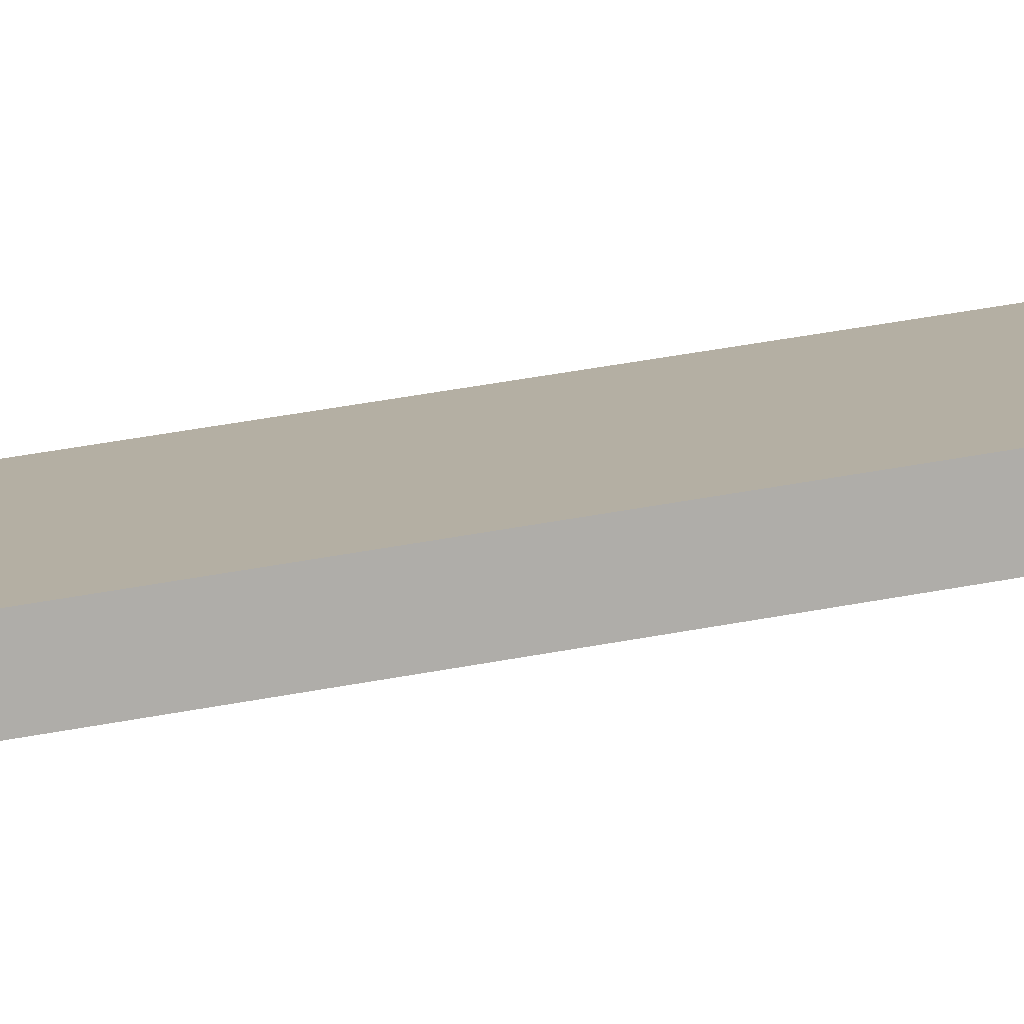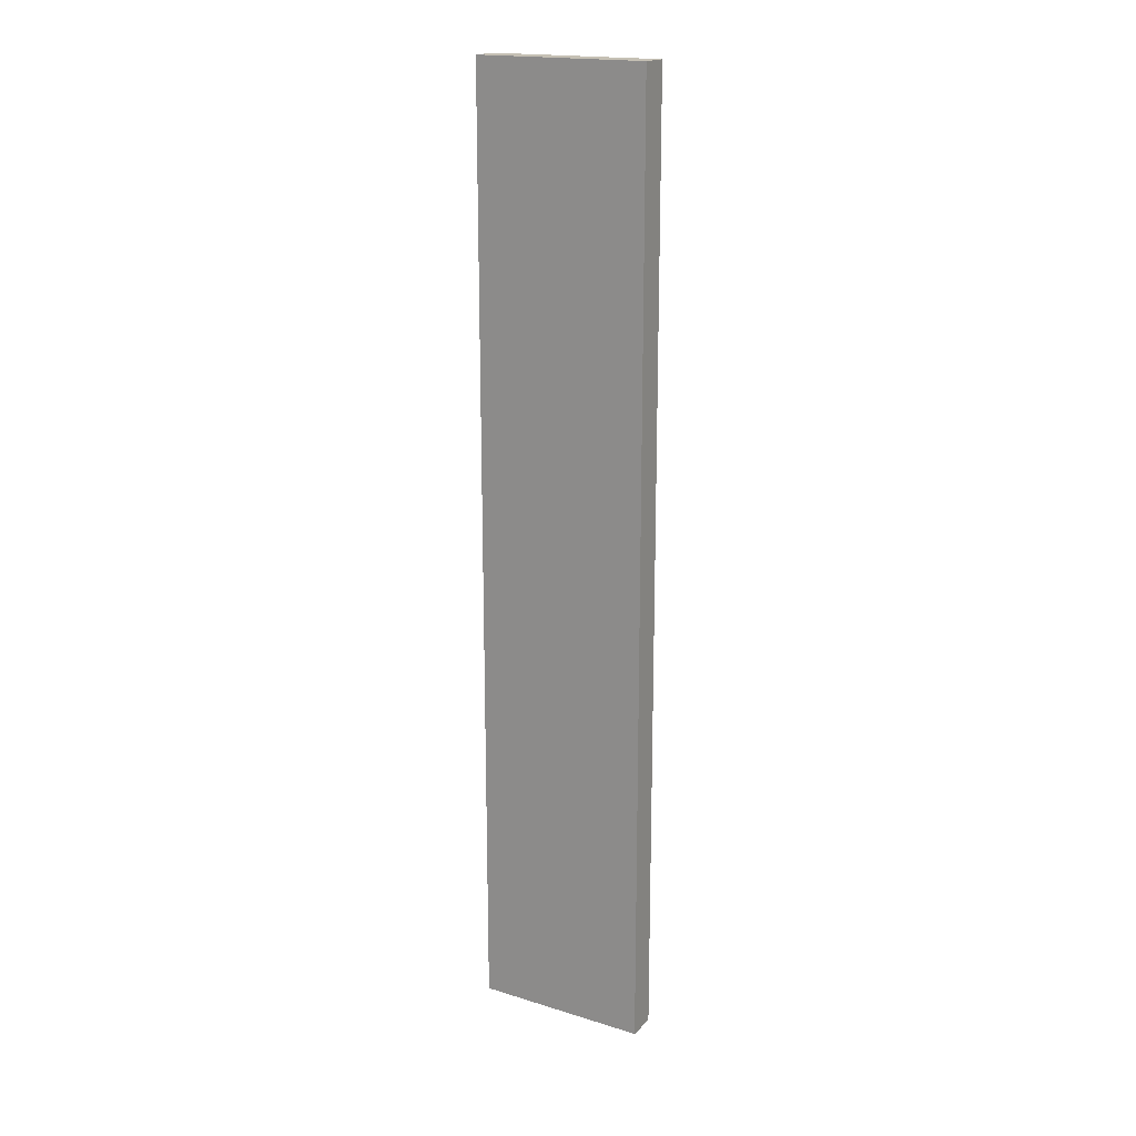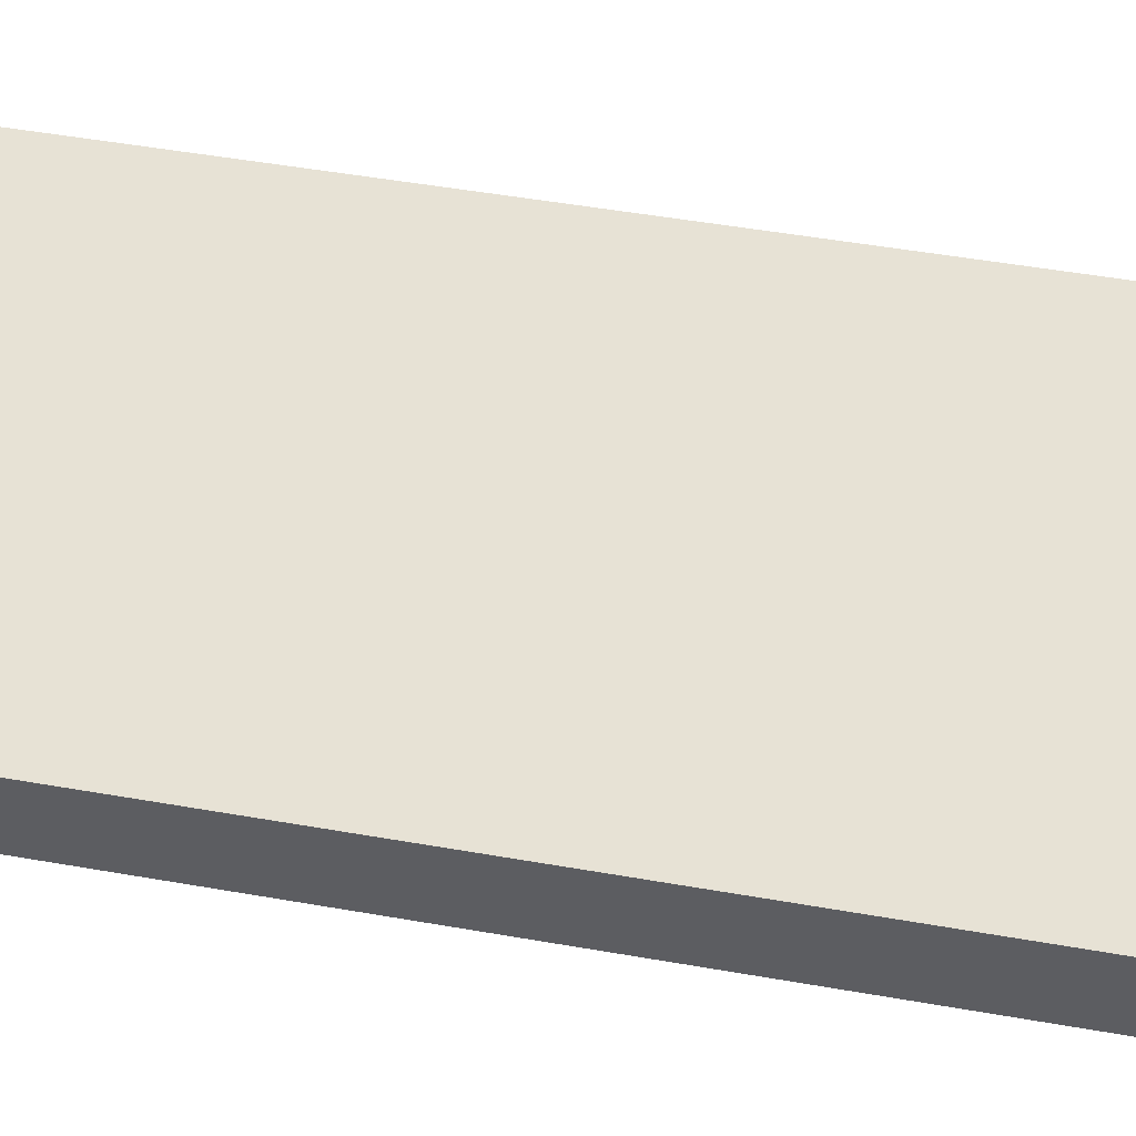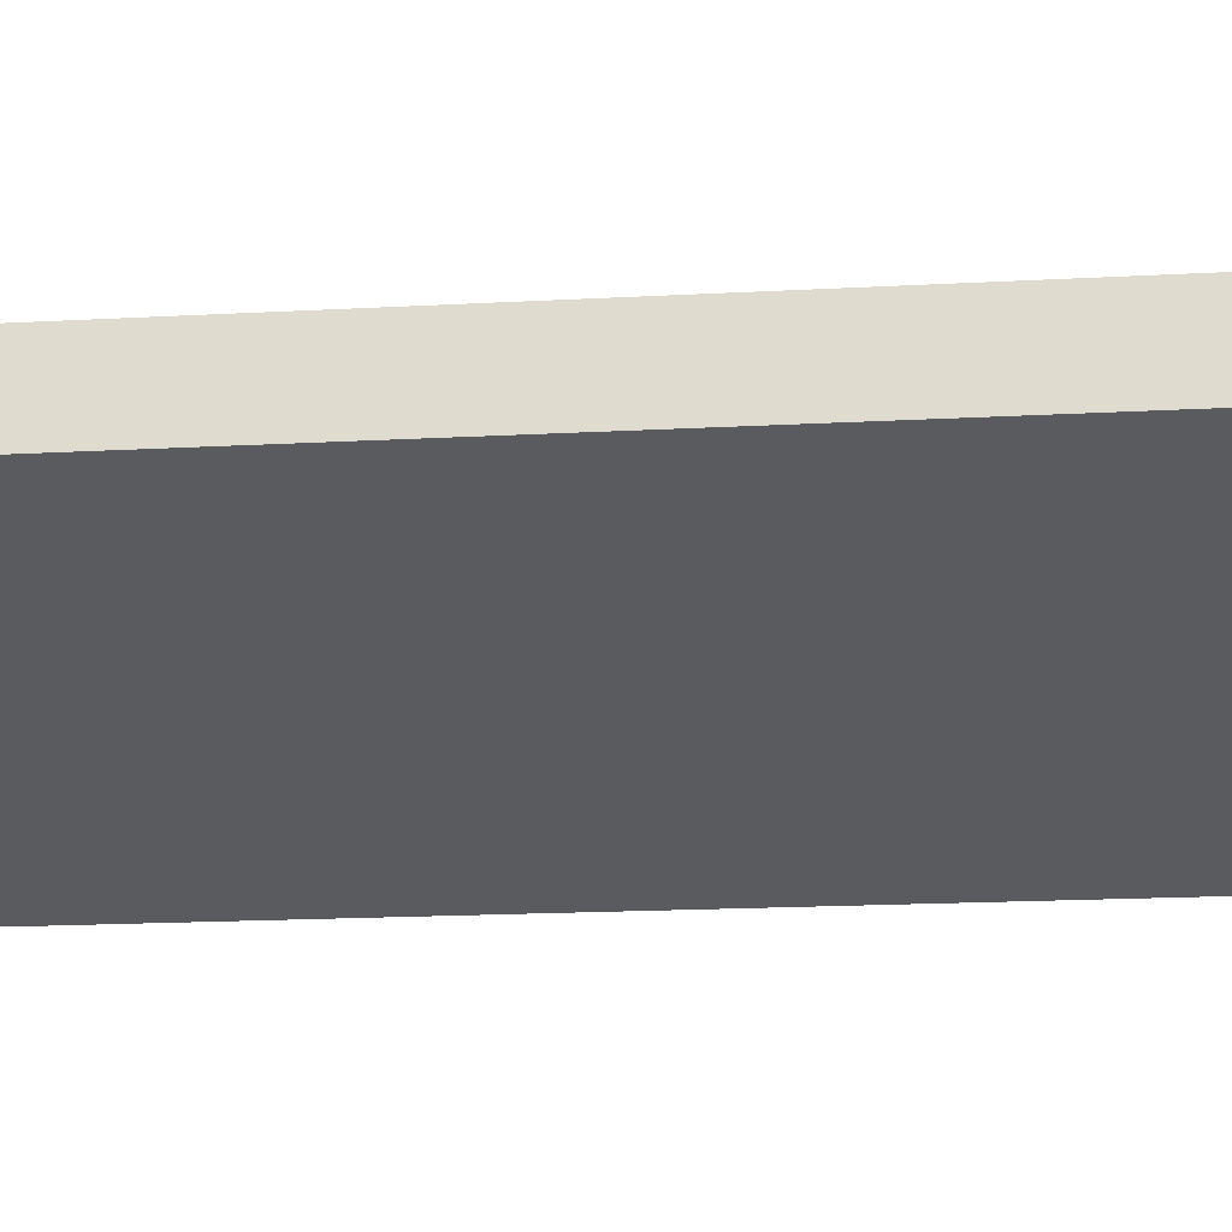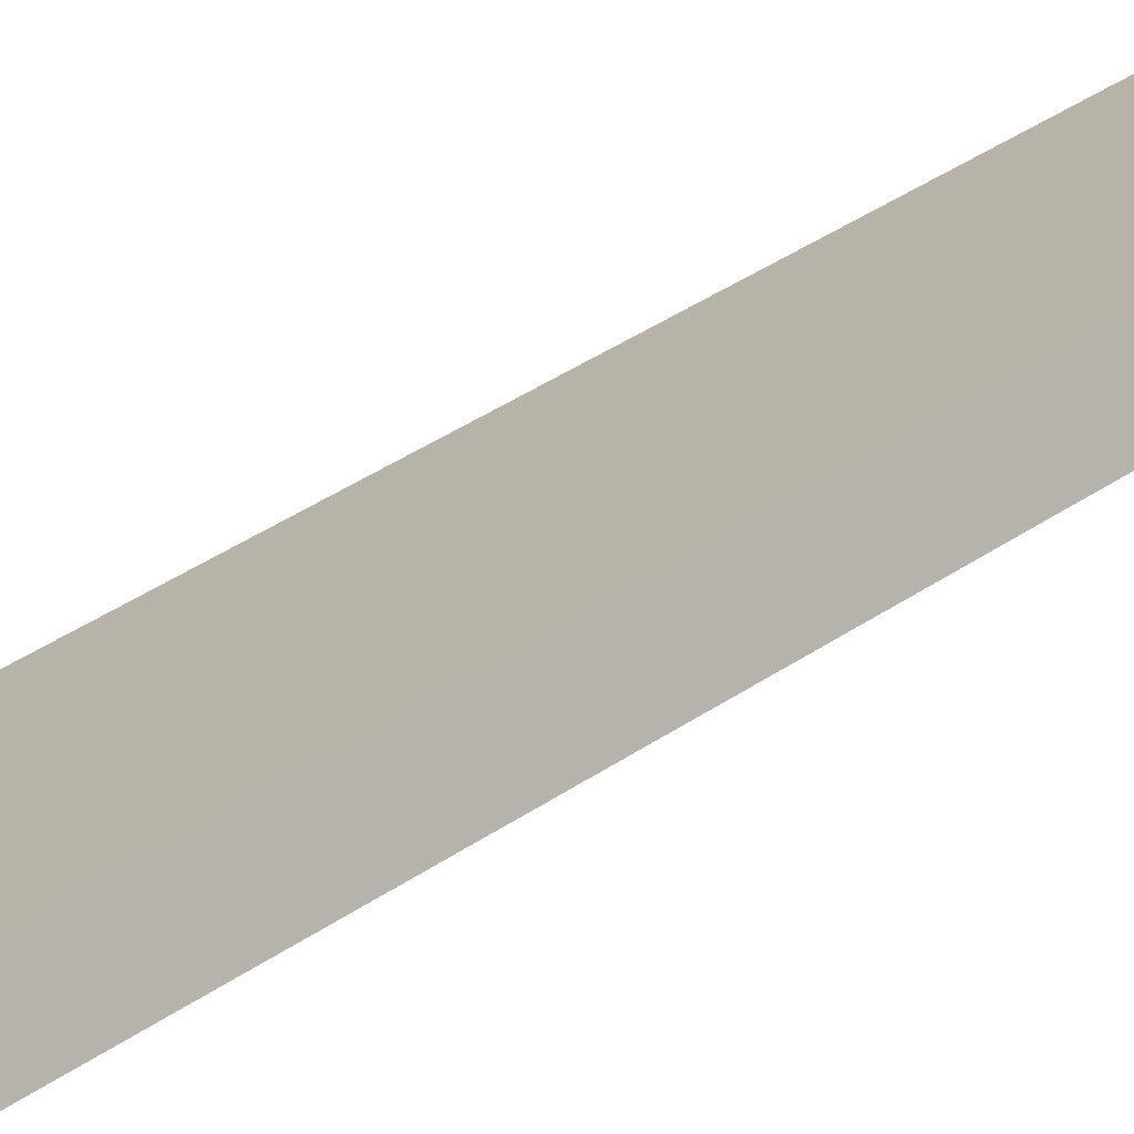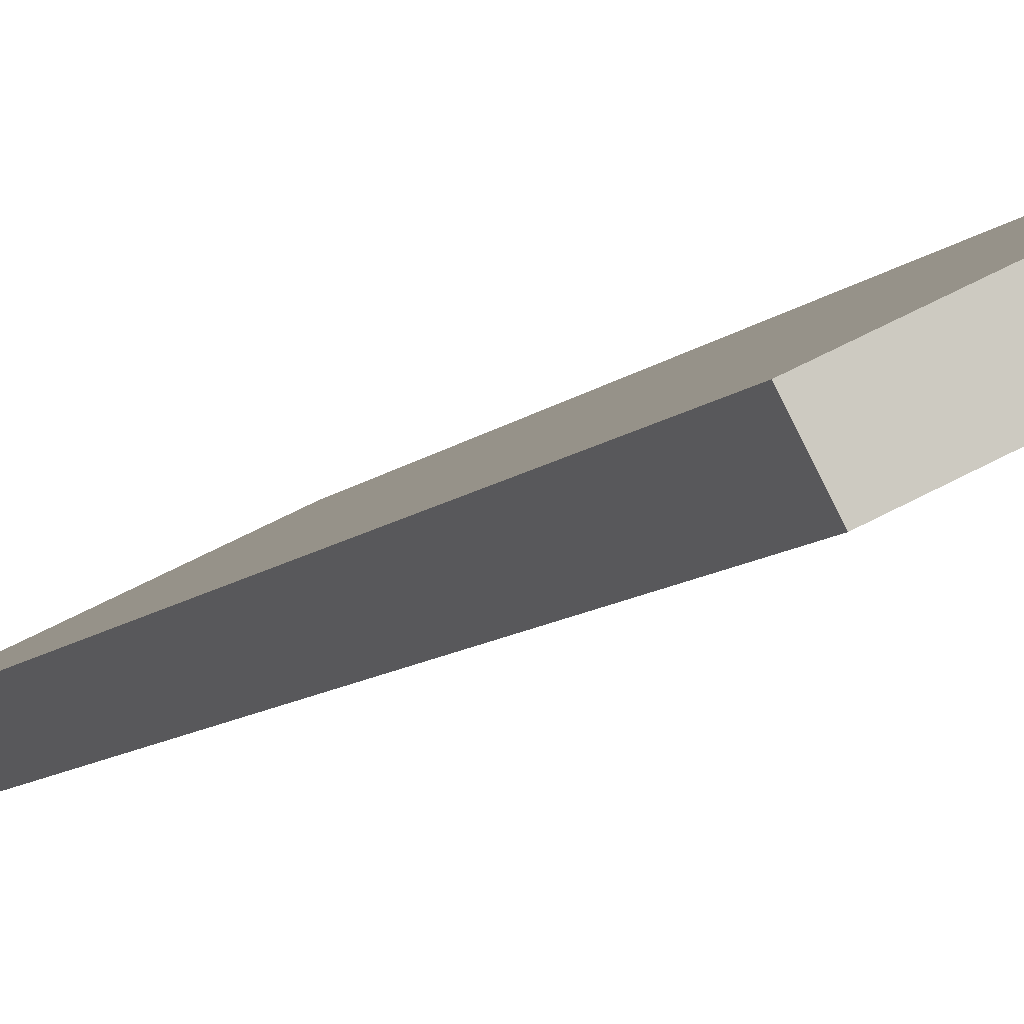
<metadata>
{"format":"obj","ext":"obj","renderer":"f3d","projection":"perspective","resolution":1024,"background":"white","views":[{"elev":37.2,"azim":-104.5,"up":"+Z"},{"elev":18.2,"azim":57.0,"up":"+Y"},{"elev":26.6,"azim":108.3,"up":"+Z"},{"elev":-7.4,"azim":-75.6,"up":"+Z"},{"elev":33.6,"azim":-134.5,"up":"+Z"},{"elev":-5.8,"azim":164.4,"up":"+Z"}]}
</metadata>
<code>
v  3.845 23.57 -1.888
v  0.309 23.57 0.691
v  4.198 23.57 -1.219
v  0 23.57 1.443e-15
v  0.309 -4.231e-17 0.691
v  4.198 7.464e-17 -1.219
v  3.845 1.156e-16 -1.888
v  0 0 0
g defaultobject
f 1 2 3
f 2 1 4
f 5 3 2
f 3 5 6
f 6 1 3
f 1 6 7
f 7 4 1
f 4 7 8
f 8 2 4
f 2 8 5
f 8 6 5
f 6 8 7

</code>
